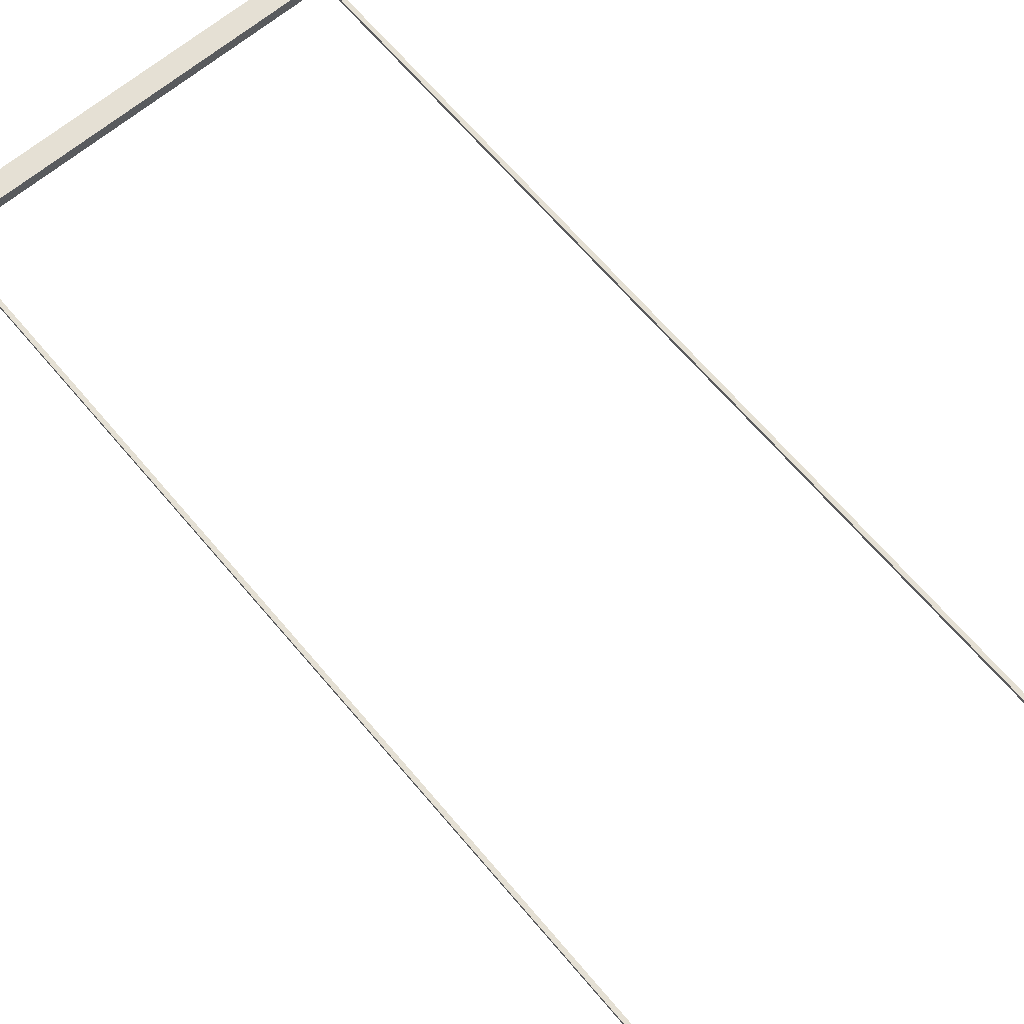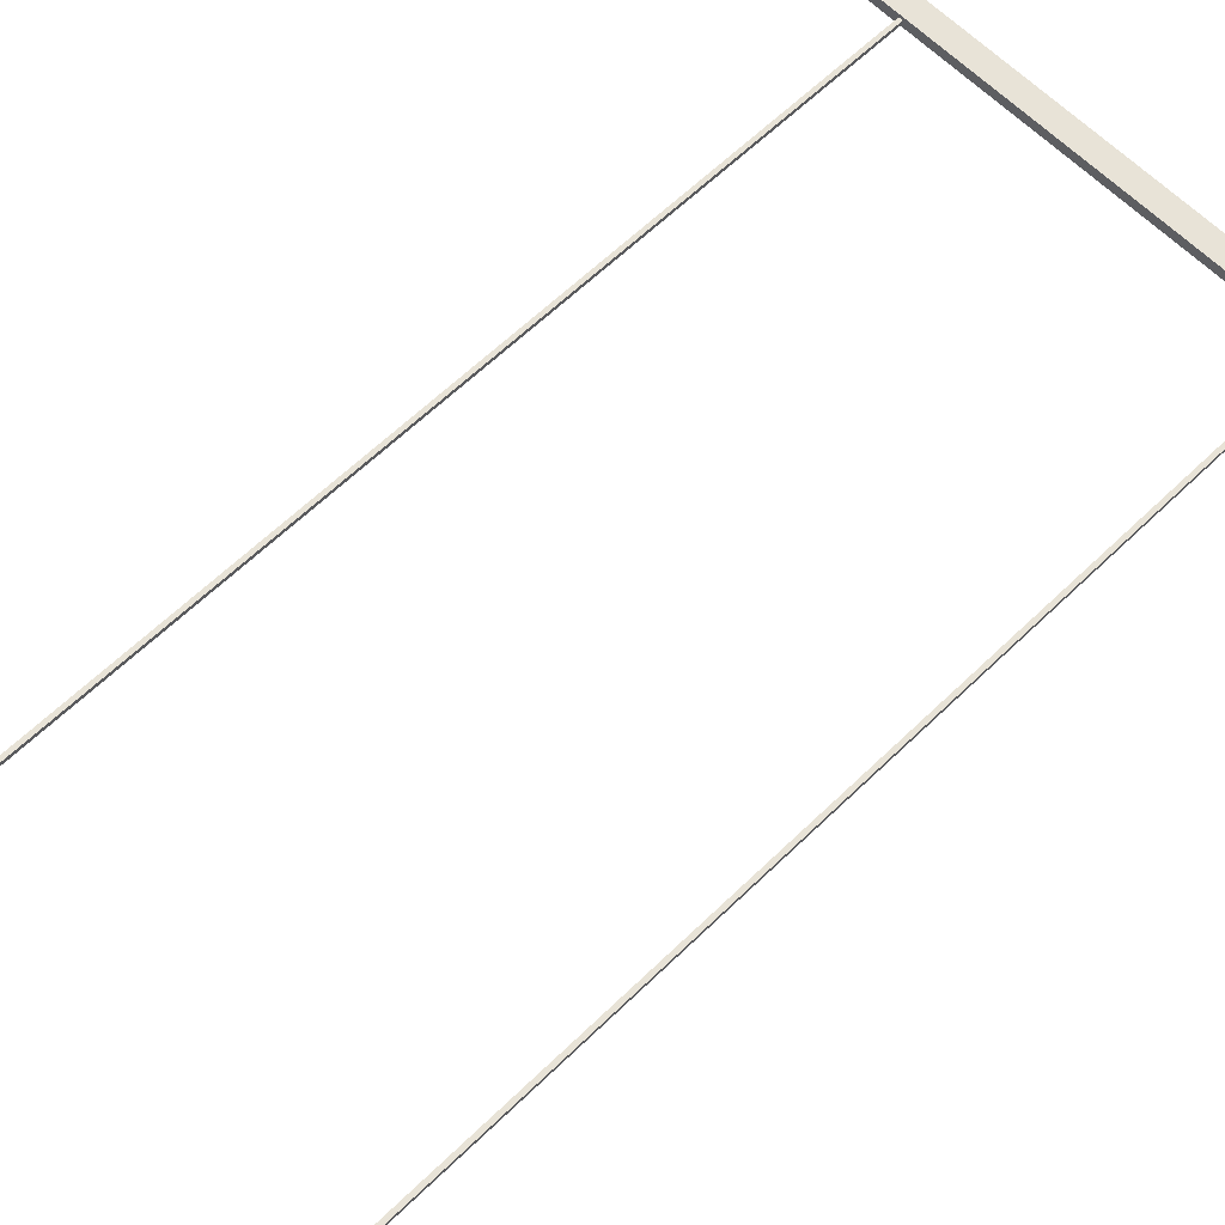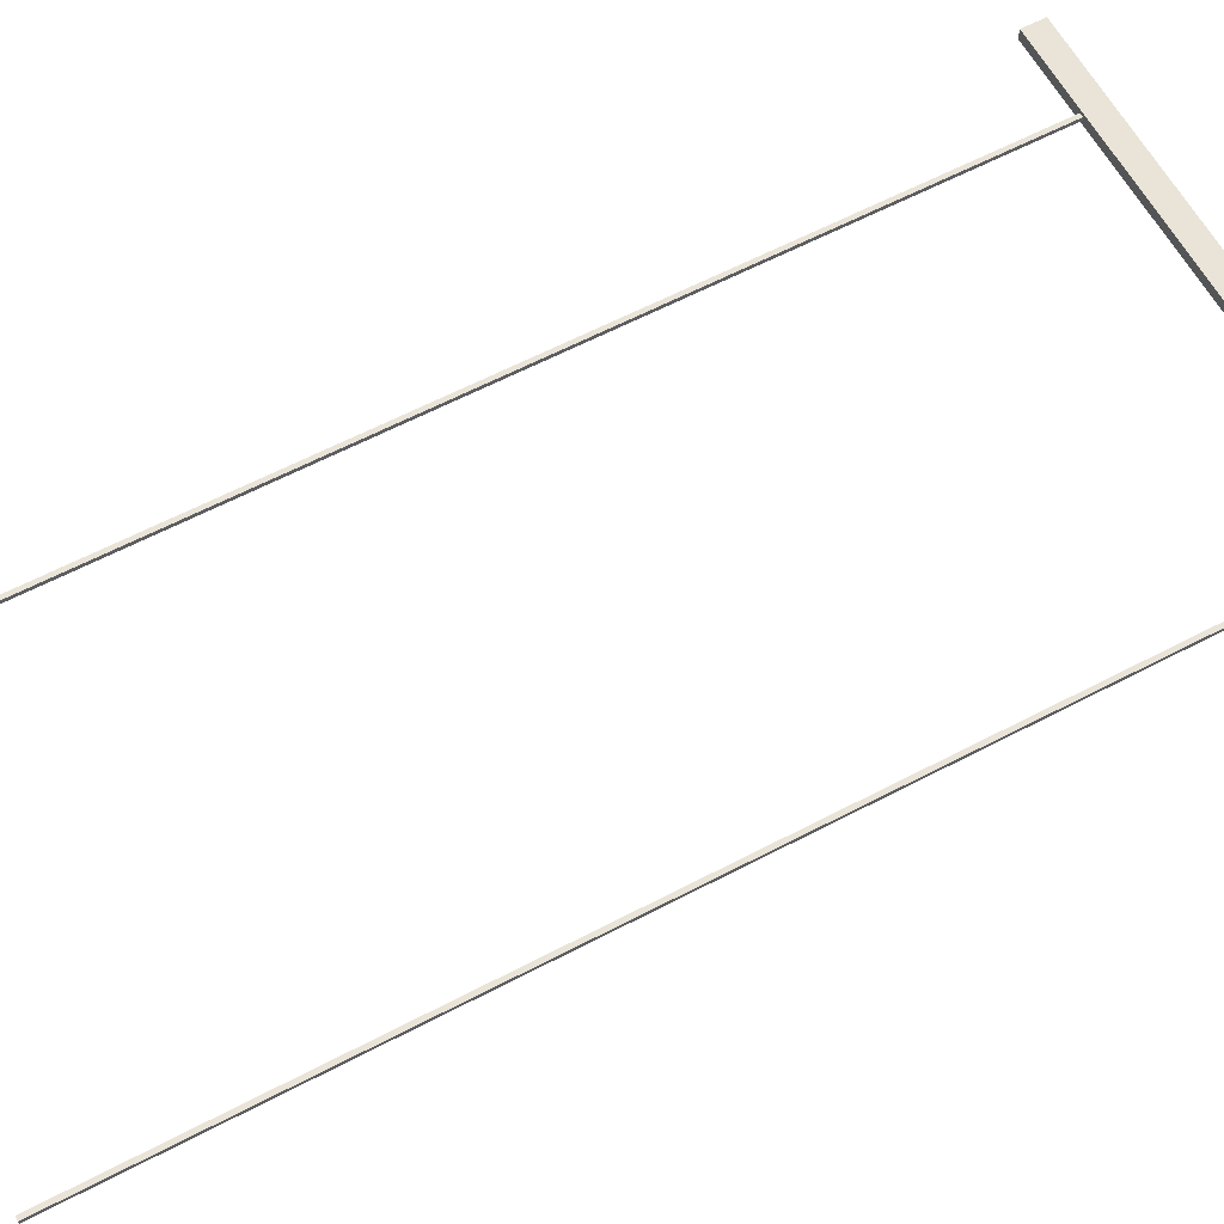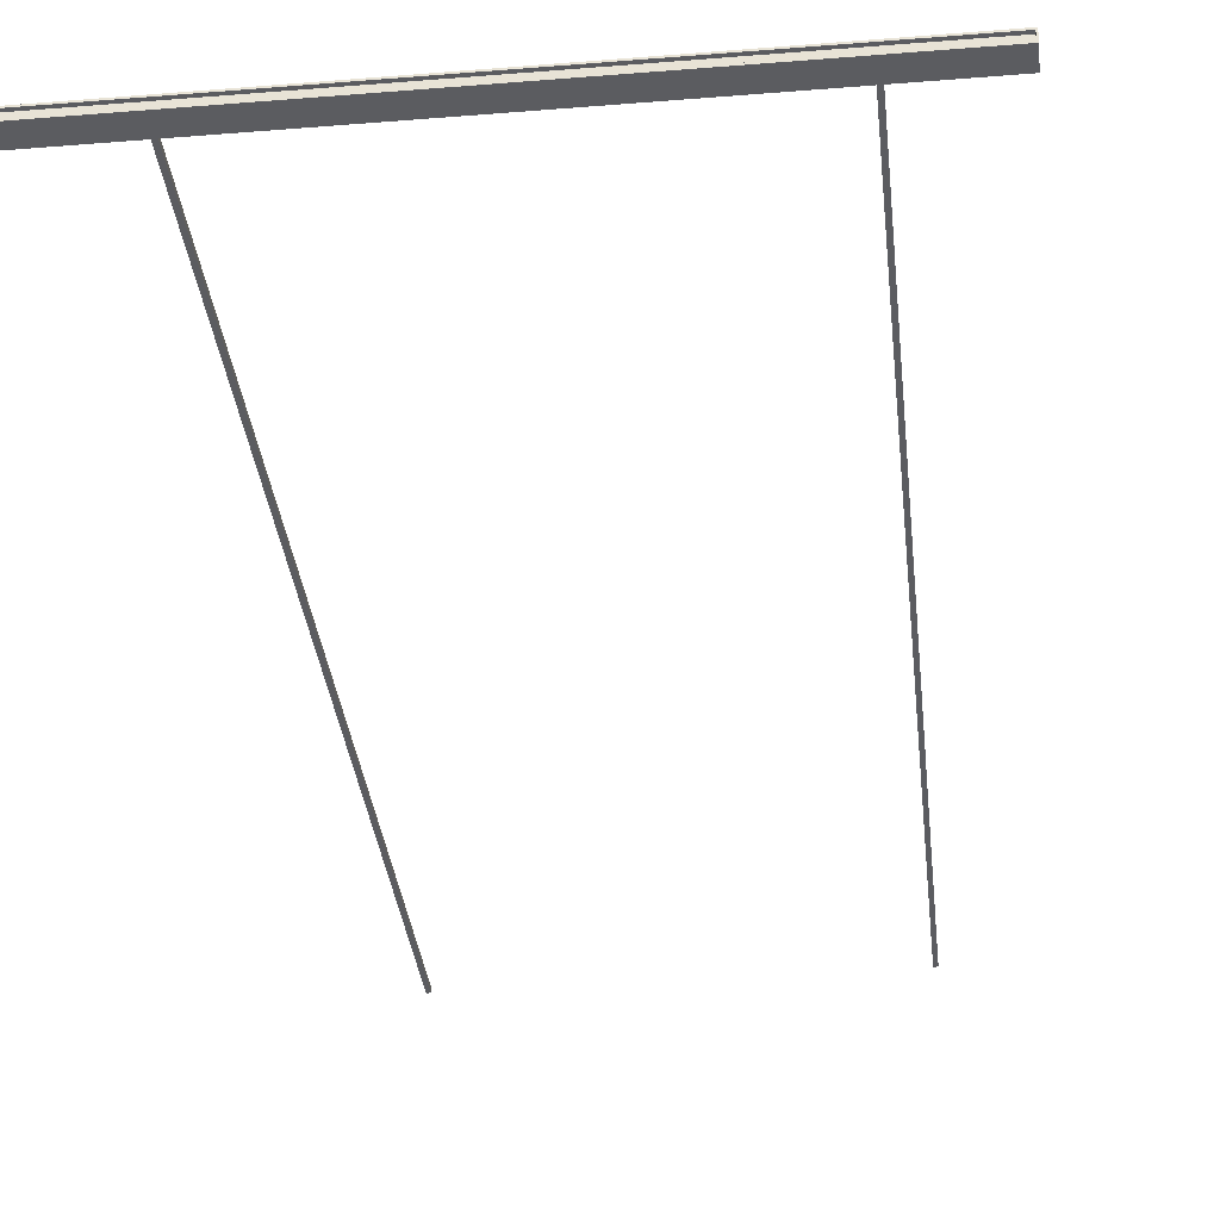
<metadata>
{"format":"obj","ext":"obj","renderer":"f3d","projection":"perspective","resolution":1024,"background":"white","views":[{"elev":65.4,"azim":140.0,"up":"+Z"},{"elev":62.2,"azim":-134.5,"up":"+Z"},{"elev":60.8,"azim":-118.2,"up":"+Z"},{"elev":-34.5,"azim":6.2,"up":"+Z"}]}
</metadata>
<code>
o Cube_Cube.001
v 9.948 -0.3 0.1384
v 9.992 0.5149 0.2
v -9.948 -0.3 0.1384
v -9.992 0.5149 0.2
v 9.948 -0.3 -0.1384
v 9.992 0.5149 -0.2
v -9.948 -0.3 -0.1384
v -9.992 0.5149 -0.2
v -9.992 -0.3 0.2
v 9.992 -0.3 0.2
v -9.992 -0.3 -0.2
v 9.992 -0.3 -0.2
v -9.948 -0.1825 0.1384
v 9.948 -0.1825 0.1384
v -9.948 -0.1825 -0.1384
v 9.948 -0.1825 -0.1384
v 6.927 0.1915 -0.07334
v 6.927 35.63 -0.07334
v 7.073 0.1915 -0.07334
v 7.073 35.63 -0.07334
v 6.927 0.1915 0.07334
v 6.927 35.63 0.07334
v 7.073 0.1915 0.07334
v 7.073 35.63 0.07334
v -7.073 0.1915 -0.07334
v -7.073 35.63 -0.07334
v -6.927 0.1915 -0.07334
v -6.927 35.63 -0.07334
v -7.073 0.1915 0.07334
v -7.073 35.63 0.07334
v -6.927 0.1915 0.07334
v -6.927 35.63 0.07334
f 10 2 4 9
f 9 4 8 11
f 11 8 6 12
f 12 6 2 10
f 7 5 16 15
f 8 4 2 6
f 3 1 10 9
f 7 3 9 11
f 5 7 11 12
f 1 5 12 10
f 1 3 13 14
f 5 1 14 16
f 3 7 15 13
f 17 18 20 19
f 19 20 24 23
f 23 24 22 21
f 21 22 18 17
f 19 23 21 17
f 24 20 18 22
f 25 26 28 27
f 27 28 32 31
f 31 32 30 29
f 29 30 26 25
f 27 31 29 25
f 32 28 26 30
f 13 15 16 14

</code>
